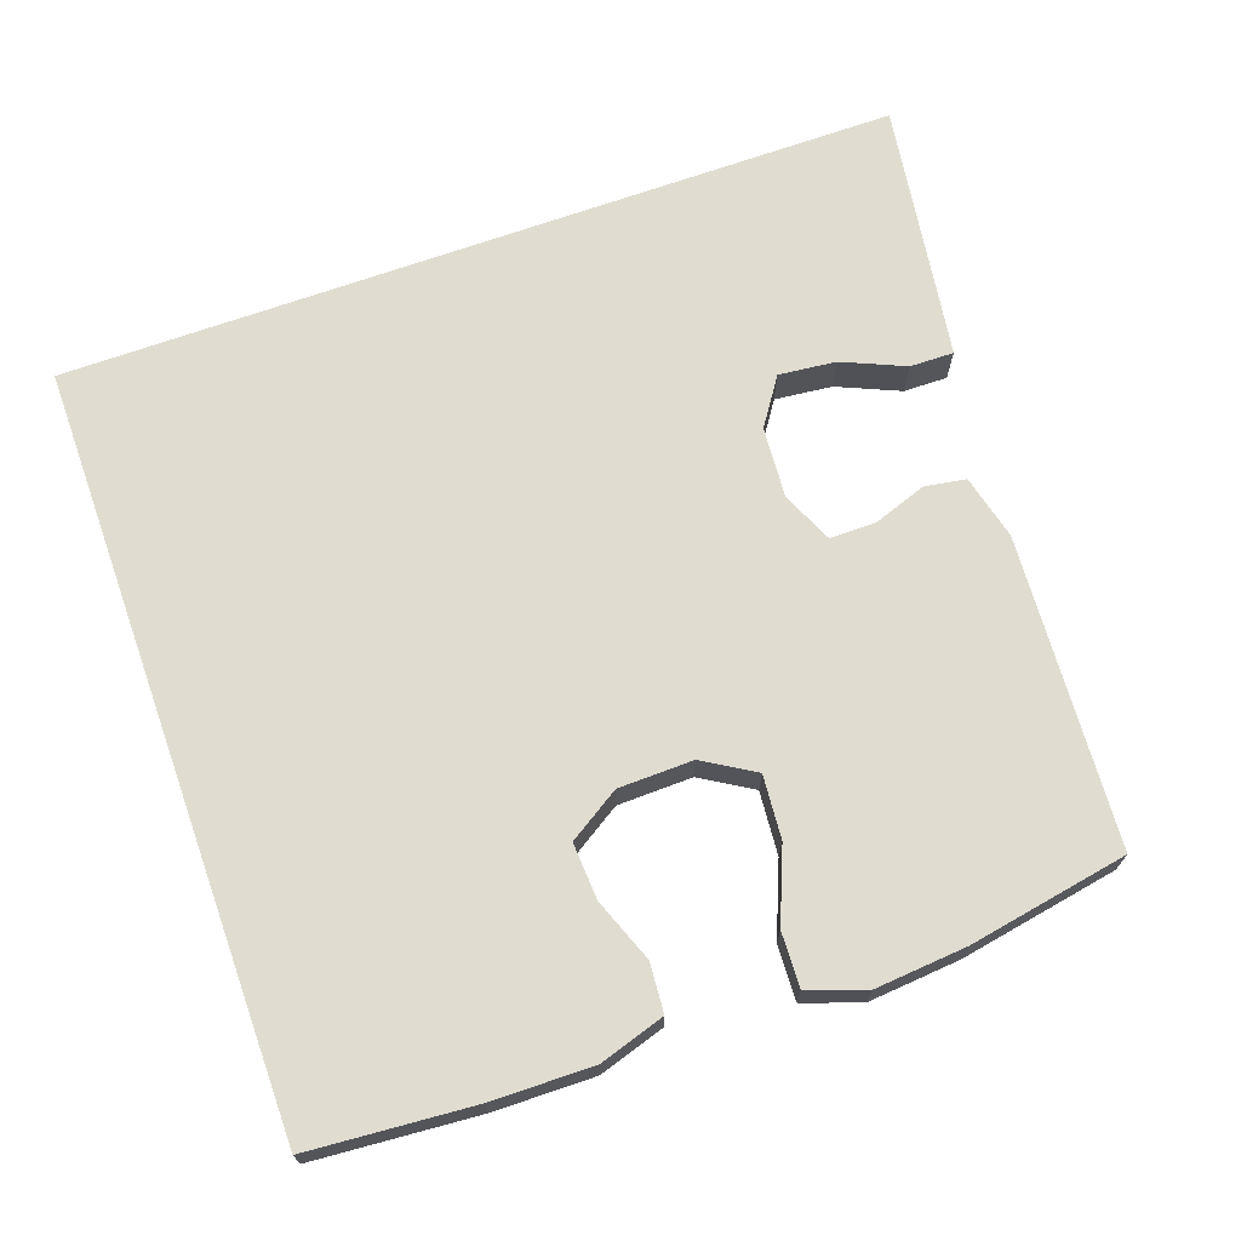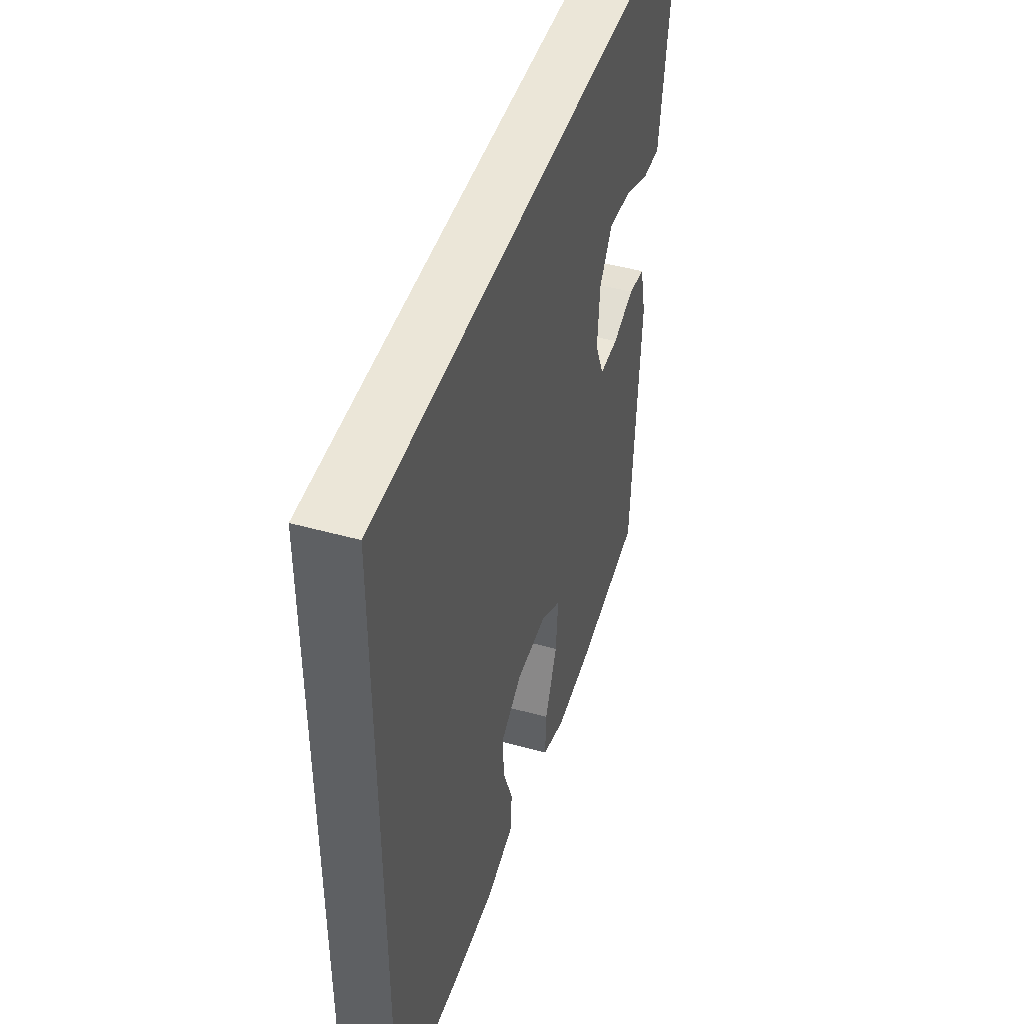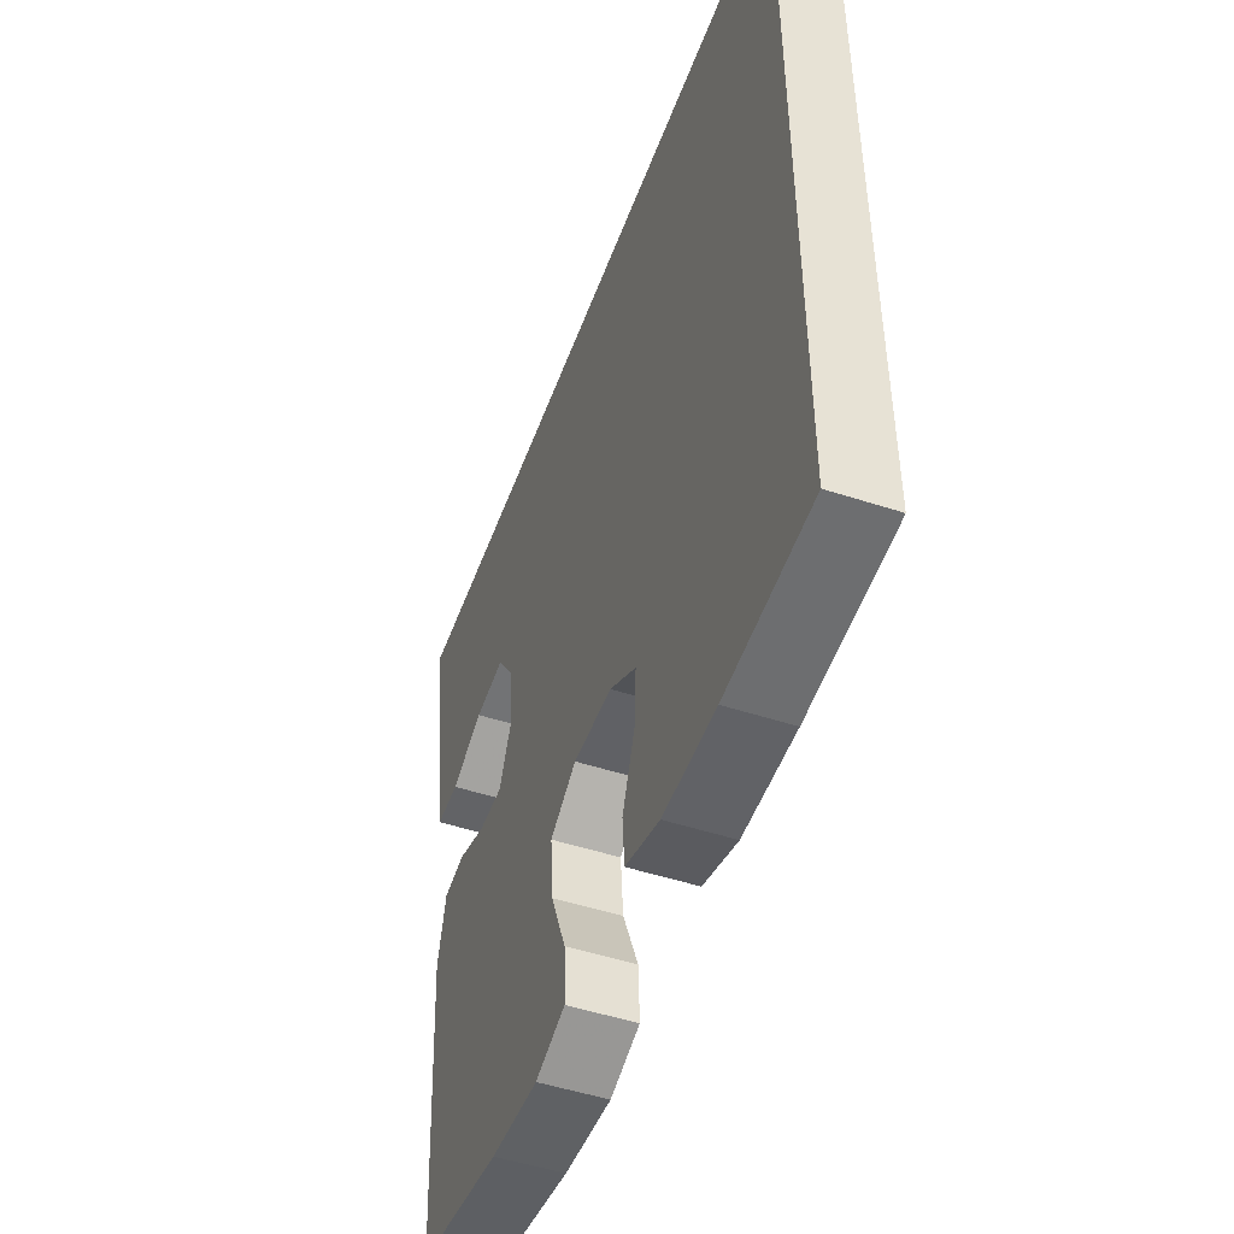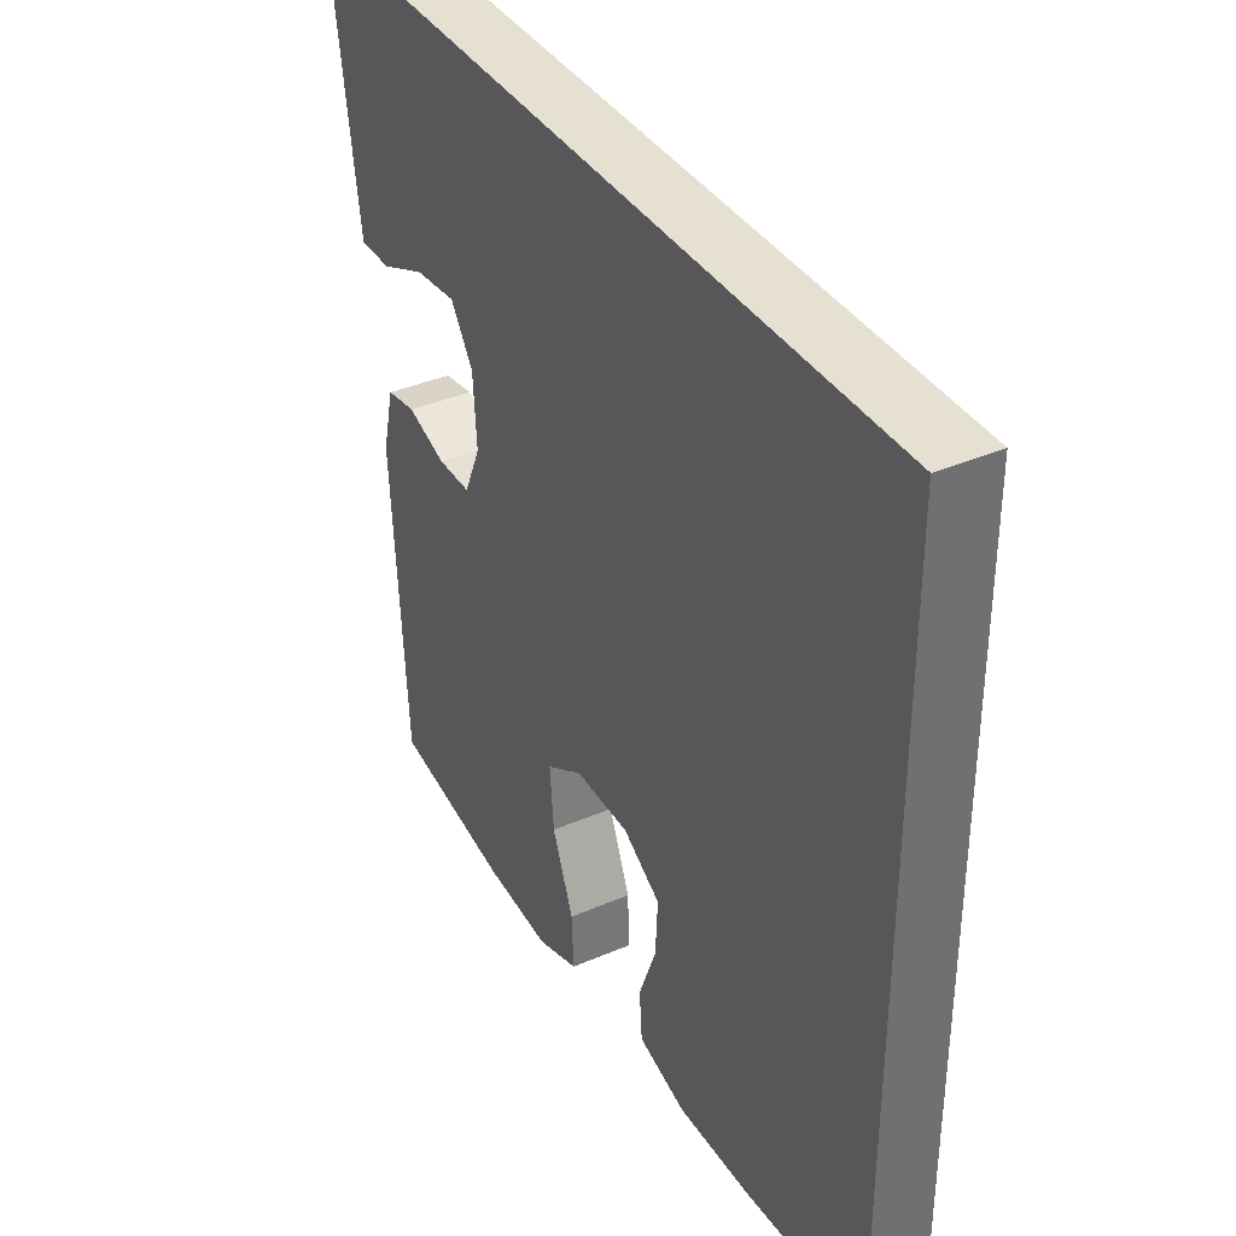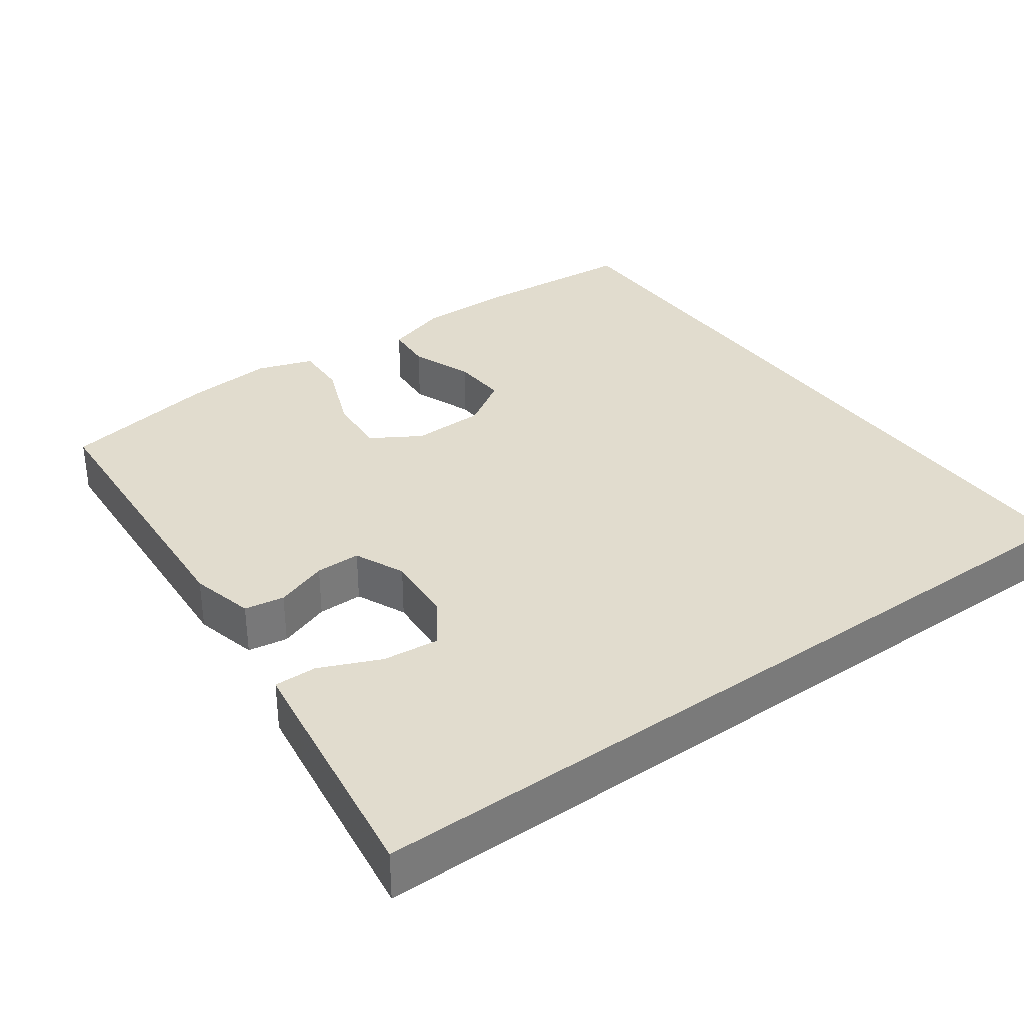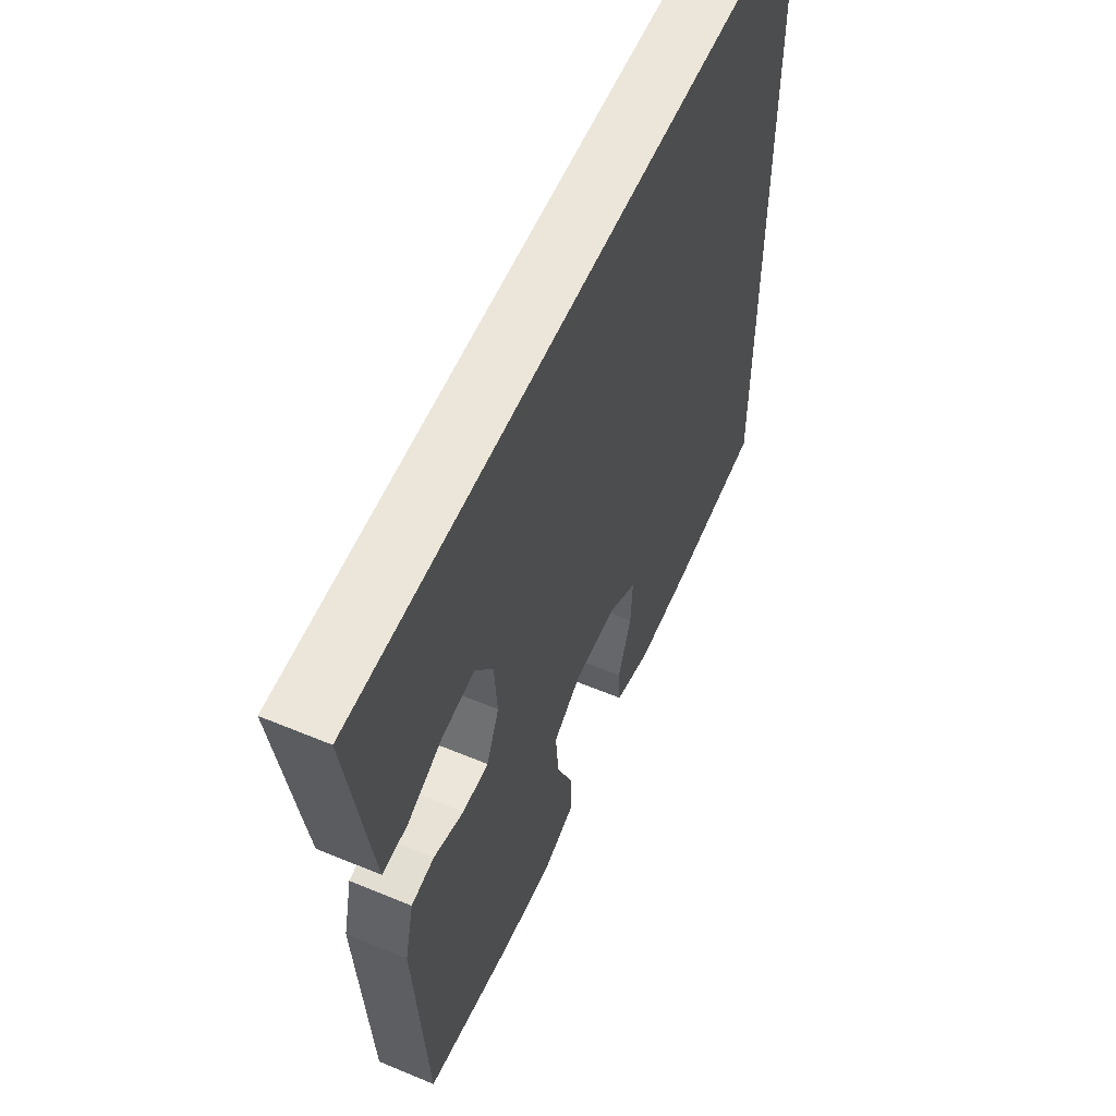
<metadata>
{"format":"obj","ext":"obj","renderer":"f3d","projection":"perspective","resolution":1024,"background":"white","views":[{"elev":69.6,"azim":160.4,"up":"+Y"},{"elev":46.2,"azim":107.7,"up":"+Z"},{"elev":-49.9,"azim":70.2,"up":"+Z"},{"elev":37.6,"azim":61.2,"up":"+Z"},{"elev":34.0,"azim":-36.0,"up":"+Y"},{"elev":57.3,"azim":-66.6,"up":"+Z"}]}
</metadata>
<code>
v 0.5 0.07 0.5
v 0.5 0.07 -0.505
v 0.283 0.07 -0.522
v 0.15 0.07 -0.524
v 0.063 0.07 -0.497
v 0.058 0.07 -0.432
v 0.09 0.07 -0.348
v 0.094 0.07 -0.273
v 0.026 0.07 -0.23
v -0.073 0.07 -0.228
v -0.14 0.07 -0.269
v -0.133 0.07 -0.353
v -0.094 0.07 -0.449
v -0.091 0.07 -0.522
v -0.167 0.07 -0.548
v -0.288 0.07 -0.538
v -0.5 0.07 -0.5
v -0.527 0.07 -0.091
v -0.506 0.07 -0.005
v -0.452 0.07 0.004
v -0.381 0.07 -0.021
v -0.32 0.07 -0.021
v -0.29 0.07 0.047
v -0.297 0.07 0.141
v -0.339 0.07 0.203
v -0.415 0.07 0.195
v -0.497 0.07 0.159
v -0.555 0.07 0.158
v -0.567 0.07 0.237
v -0.606 0.07 0.5
v 0.5 0 0.5
v 0.5 0 -0.505
v 0.283 0 -0.522
v 0.15 0 -0.524
v 0.063 0 -0.497
v 0.058 0 -0.432
v 0.09 0 -0.348
v 0.094 0 -0.273
v 0.026 0 -0.23
v -0.073 0 -0.228
v -0.14 0 -0.269
v -0.133 0 -0.353
v -0.094 0 -0.449
v -0.091 0 -0.522
v -0.167 0 -0.548
v -0.288 0 -0.538
v -0.5 0 -0.5
v -0.527 0 -0.091
v -0.506 0 -0.005
v -0.452 0 0.004
v -0.381 0 -0.021
v -0.32 0 -0.021
v -0.29 0 0.047
v -0.297 0 0.141
v -0.339 0 0.203
v -0.415 0 0.195
v -0.497 0 0.159
v -0.555 0 0.158
v -0.567 0 0.237
v -0.606 0 0.5
f 26 27 28 29
f 25 26 29 30
f 18 19 20 21
f 18 21 22
f 17 18 22
f 16 17 22 23
f 12 13 14 15
f 11 12 15 16
f 4 5 6 7
f 4 7 8
f 3 4 8
f 2 3 8
f 25 30 1 2
f 24 25 2 8
f 23 24 8 9
f 11 16 23
f 10 11 23
f 9 10 23
f 59 58 57 56
f 60 59 56 55
f 51 50 49 48
f 52 51 48
f 52 48 47
f 53 52 47 46
f 45 44 43 42
f 46 45 42 41
f 37 36 35 34
f 38 37 34
f 38 34 33
f 38 33 32
f 32 31 60 55
f 38 32 55 54
f 39 38 54 53
f 53 46 41
f 53 41 40
f 53 40 39
f 1 31 32 2
f 2 32 33 3
f 3 33 34 4
f 4 34 35 5
f 5 35 36 6
f 6 36 37 7
f 7 37 38 8
f 8 38 39 9
f 9 39 40 10
f 10 40 41 11
f 11 41 42 12
f 12 42 43 13
f 13 43 44 14
f 14 44 45 15
f 15 45 46 16
f 16 46 47 17
f 17 47 48 18
f 18 48 49 19
f 19 49 50 20
f 20 50 51 21
f 21 51 52 22
f 22 52 53 23
f 23 53 54 24
f 24 54 55 25
f 25 55 56 26
f 26 56 57 27
f 27 57 58 28
f 28 58 59 29
f 29 59 60 30
f 30 60 31 1

</code>
